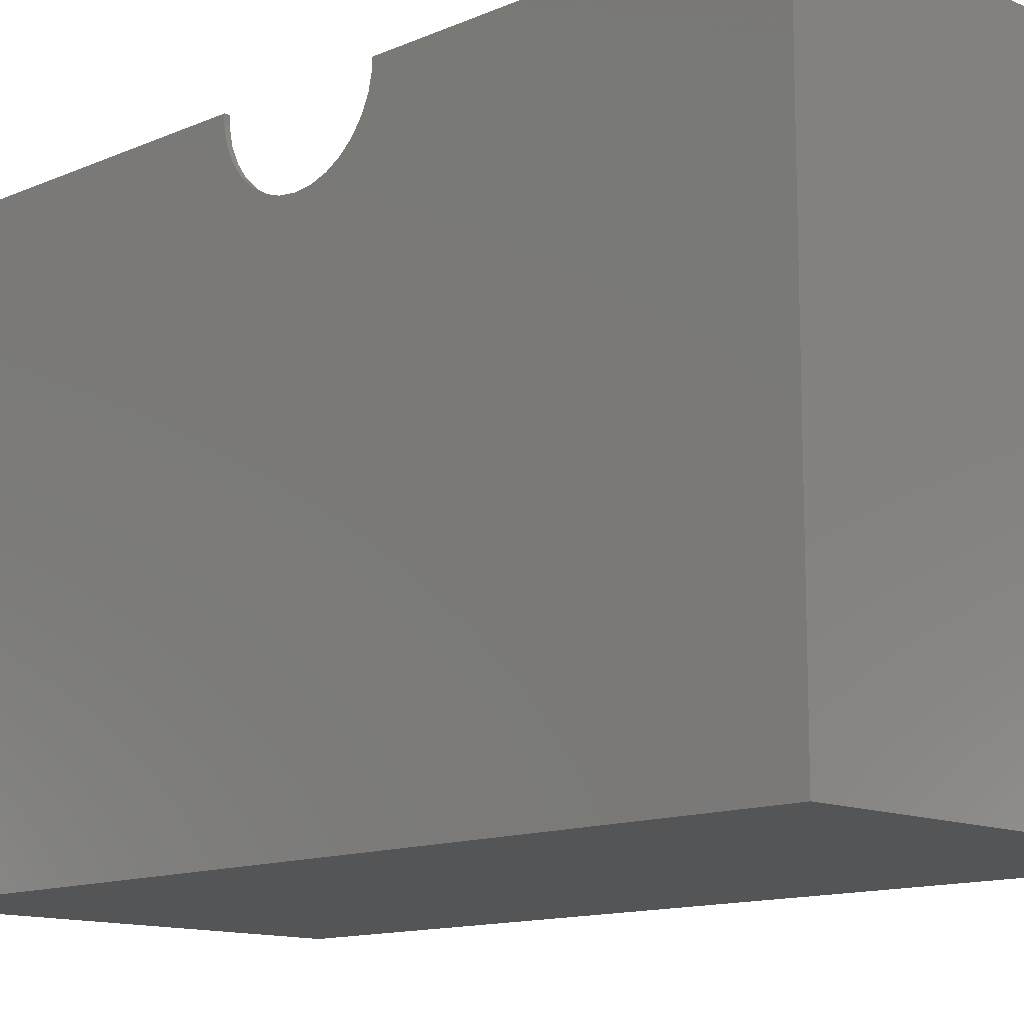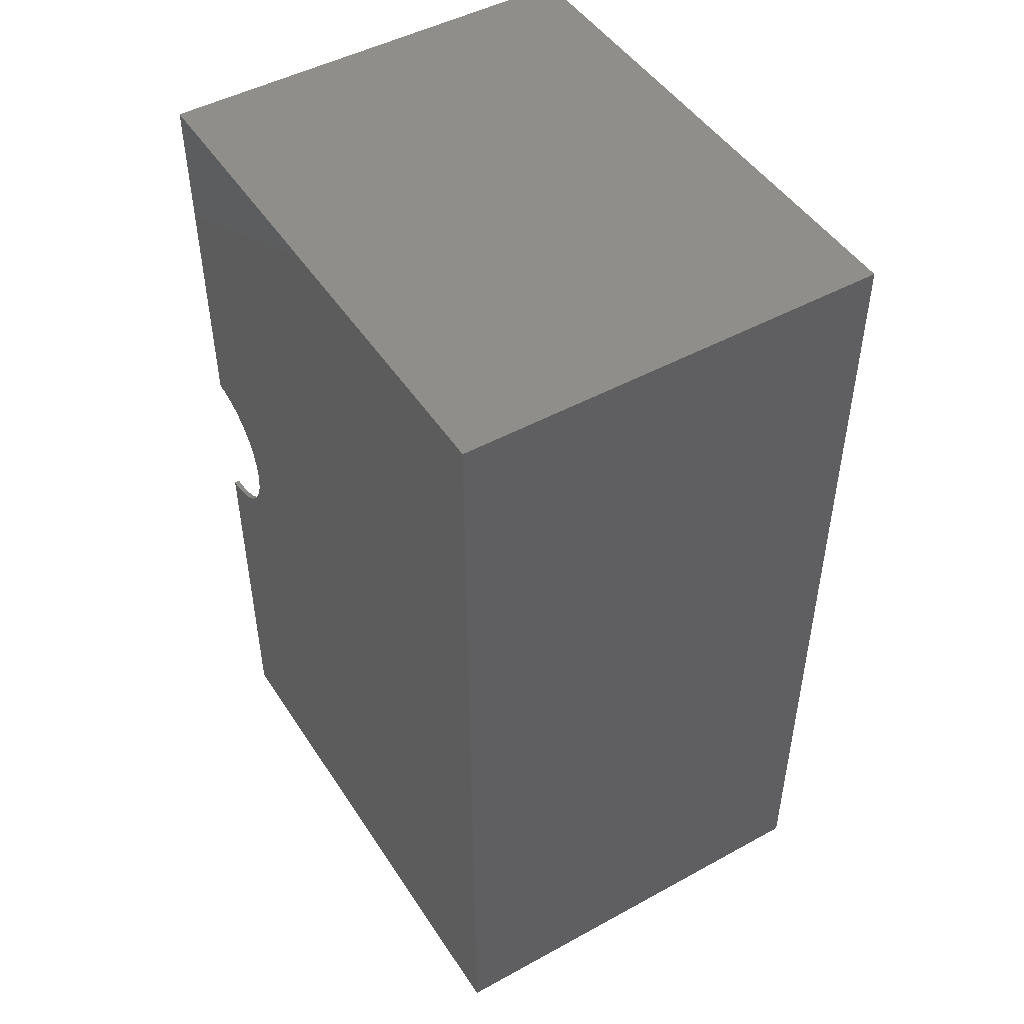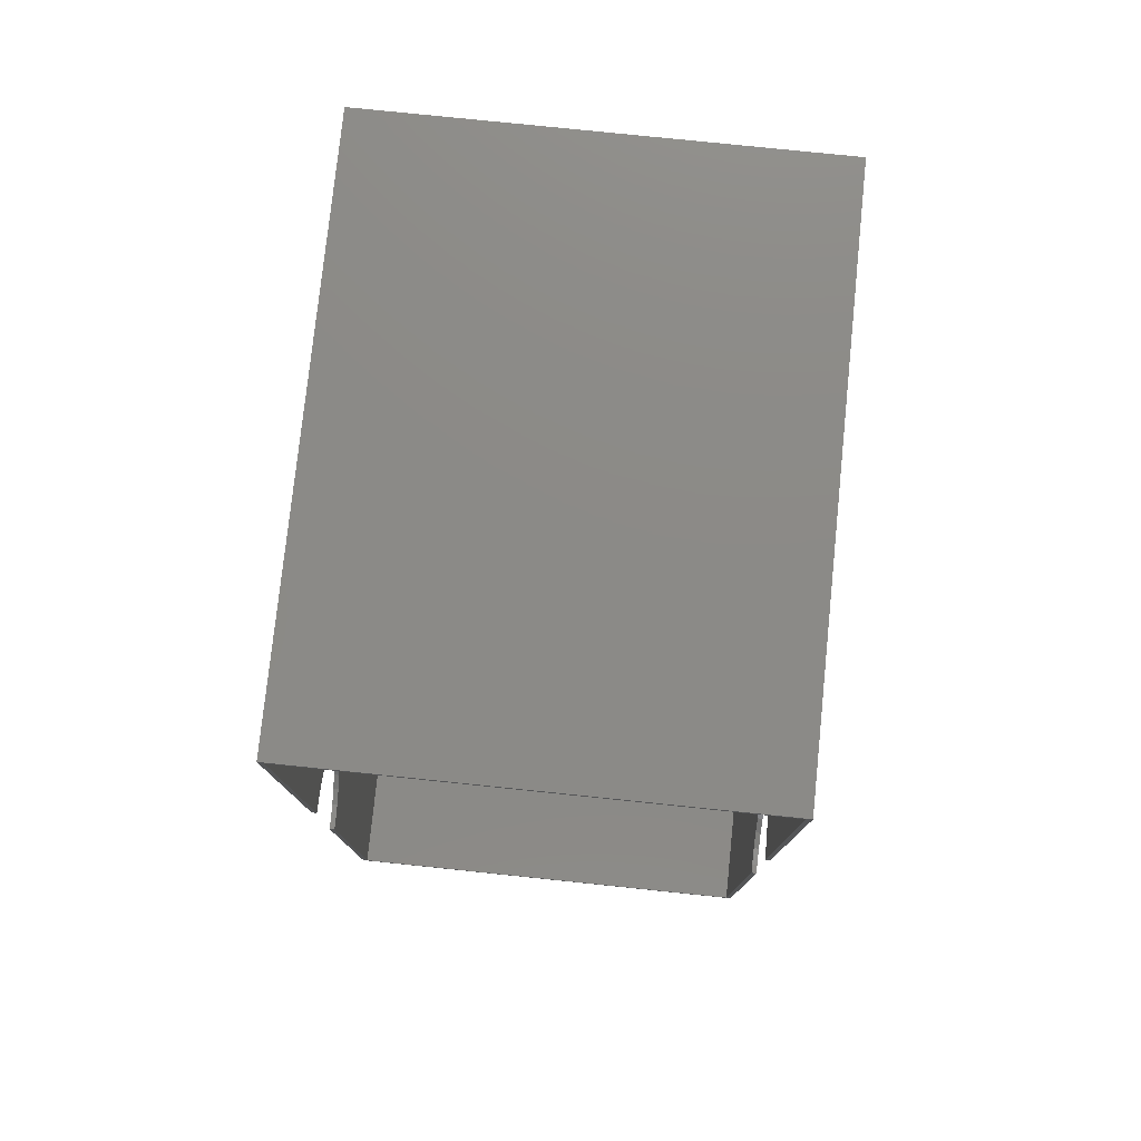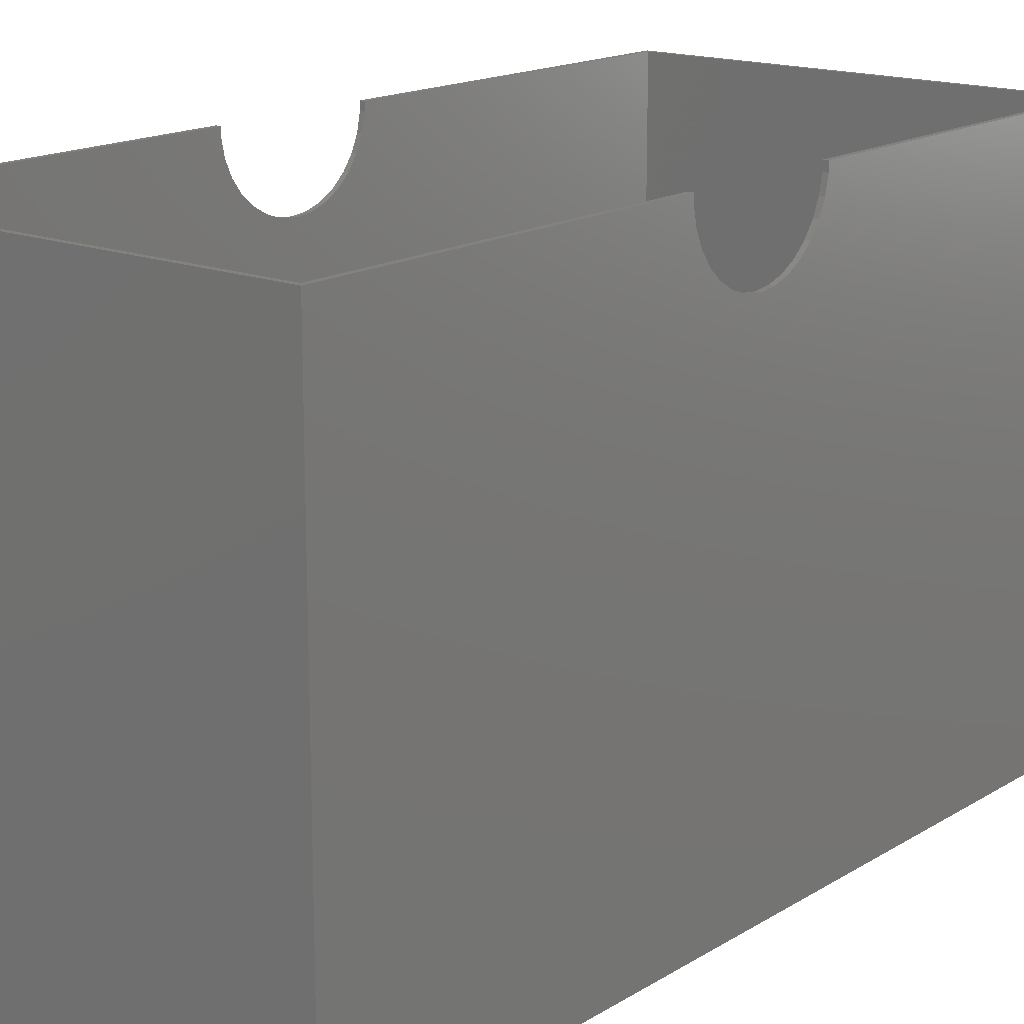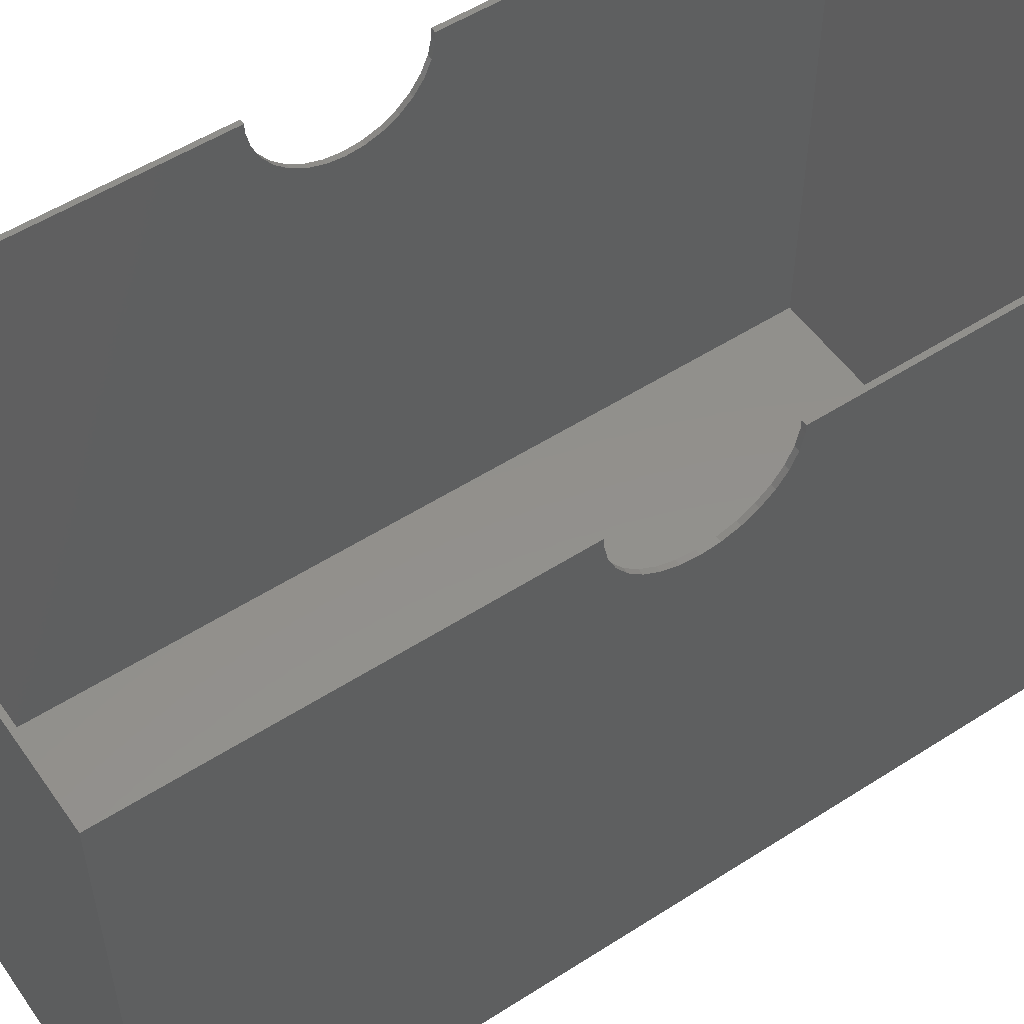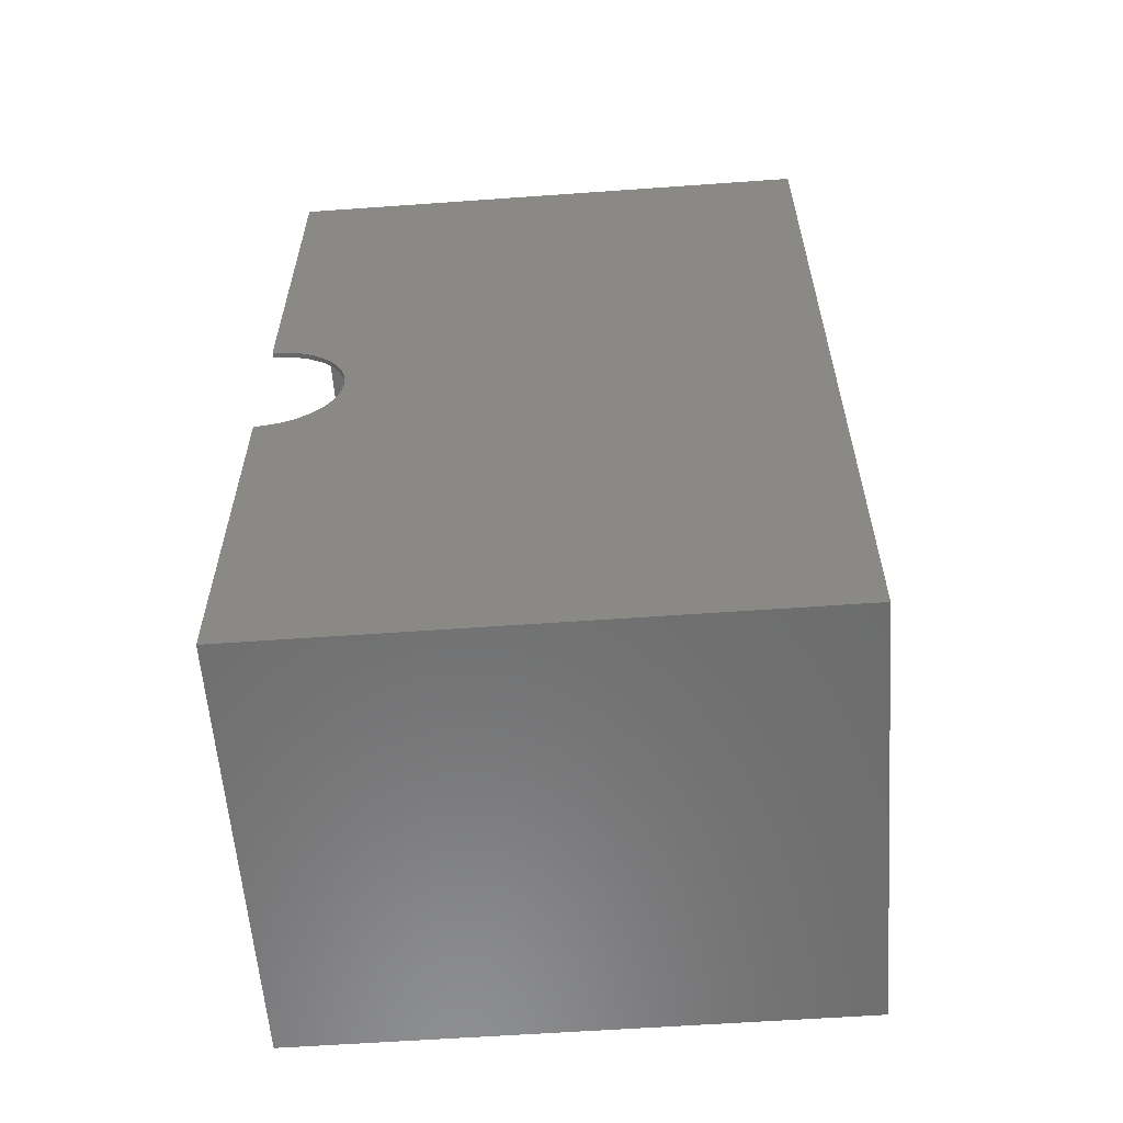
<metadata>
{"format":"stl","ext":"stl","renderer":"f3d","projection":"perspective","resolution":1024,"background":"white","views":[{"elev":-12.8,"azim":-45.3,"up":"+Z"},{"elev":47.6,"azim":148.4,"up":"+Y"},{"elev":77.7,"azim":5.9,"up":"+Y"},{"elev":16.4,"azim":39.2,"up":"+Z"},{"elev":53.5,"azim":-124.4,"up":"+Z"},{"elev":-58.8,"azim":94.2,"up":"+Y"}]}
</metadata>
<code>
# stl→obj: 84 verts, 164 faces
v 0 96.32 93.52
v 0 170.3 103.6
v 0 170.3 0
v 0 99.44 98.92
v 0 100.1 102
v 0 98.16 96.06
v 0 93.99 91.42
v 0 91.27 89.86
v 0 88.29 88.89
v 0 85.17 88.56
v 0 0 0
v 0 82.05 88.89
v 0 79.07 89.86
v 0 76.35 91.42
v 0 74.02 93.52
v 0 0 103.6
v 0 72.18 96.06
v 0 70.9 98.92
v 0 70.25 102
v 0 70.25 103.6
v 0 100.1 103.6
v 0.96 70.25 103.6
v 0.96 0.96 103.6
v 80.88 0.96 103.6
v 81.84 70.25 103.6
v 80.88 70.25 103.6
v 81.84 0 103.6
v 81.84 170.3 103.6
v 80.88 169.4 103.6
v 81.84 100.1 103.6
v 0.96 169.4 103.6
v 0.96 100.1 103.6
v 80.88 100.1 103.6
v 81.84 70.25 102
v 81.84 100.1 102
v 81.84 99.44 98.92
v 81.84 98.16 96.06
v 81.84 96.32 93.52
v 81.84 170.3 0
v 81.84 93.99 91.42
v 81.84 91.27 89.86
v 81.84 88.29 88.89
v 81.84 85.17 88.56
v 81.84 0 0
v 81.84 82.05 88.89
v 81.84 79.07 89.86
v 81.84 76.35 91.42
v 81.84 74.02 93.52
v 81.84 70.9 98.92
v 81.84 72.18 96.06
v 0.96 70.25 102
v 0.96 100.1 102
v 0.96 99.44 98.92
v 0.96 98.16 96.06
v 0.96 96.32 93.52
v 0.96 169.4 0.96
v 0.96 93.99 91.42
v 0.96 91.27 89.86
v 0.96 88.29 88.89
v 0.96 85.17 88.56
v 0.96 0.96 0.96
v 0.96 82.05 88.89
v 0.96 79.07 89.86
v 0.96 76.35 91.42
v 0.96 74.02 93.52
v 0.96 70.9 98.92
v 0.96 72.18 96.06
v 80.88 96.32 93.52
v 80.88 169.4 0.96
v 80.88 99.44 98.92
v 80.88 100.1 102
v 80.88 98.16 96.06
v 80.88 93.99 91.42
v 80.88 91.27 89.86
v 80.88 88.29 88.89
v 80.88 85.17 88.56
v 80.88 0.96 0.96
v 80.88 82.05 88.89
v 80.88 79.07 89.86
v 80.88 76.35 91.42
v 80.88 74.02 93.52
v 80.88 72.18 96.06
v 80.88 70.9 98.92
v 80.88 70.25 102
f 1 2 3
f 2 4 5
f 2 6 4
f 2 1 6
f 3 7 1
f 3 8 7
f 3 9 8
f 3 10 9
f 11 10 3
f 10 11 12
f 12 11 13
f 13 11 14
f 14 11 15
f 16 15 11
f 15 16 17
f 17 16 18
f 18 16 19
f 19 16 20
f 2 5 21
f 22 20 23
f 24 25 26
f 25 24 27
f 23 27 24
f 23 16 27
f 16 23 20
f 28 29 30
f 28 31 29
f 2 31 28
f 21 31 2
f 31 21 32
f 30 29 33
f 25 27 34
f 35 28 30
f 36 28 35
f 37 28 36
f 38 28 37
f 28 38 39
f 40 39 38
f 41 39 40
f 42 39 41
f 43 39 42
f 44 43 45
f 44 45 46
f 44 46 47
f 44 47 48
f 27 49 34
f 27 50 49
f 27 48 50
f 44 48 27
f 43 44 39
f 11 39 44
f 39 11 3
f 11 27 16
f 27 11 44
f 39 2 28
f 2 39 3
f 22 23 51
f 52 31 32
f 53 31 52
f 54 31 53
f 55 31 54
f 31 55 56
f 57 56 55
f 58 56 57
f 59 56 58
f 60 56 59
f 61 60 62
f 61 62 63
f 61 63 64
f 61 64 65
f 23 66 51
f 23 67 66
f 23 65 67
f 61 65 23
f 60 61 56
f 68 29 69
f 29 70 71
f 29 72 70
f 29 68 72
f 69 73 68
f 69 74 73
f 69 75 74
f 69 76 75
f 77 76 69
f 76 77 78
f 78 77 79
f 79 77 80
f 80 77 81
f 24 81 77
f 81 24 82
f 82 24 83
f 83 24 84
f 84 24 26
f 29 71 33
f 56 77 69
f 77 56 61
f 77 23 24
f 23 77 61
f 56 29 31
f 29 56 69
f 9 60 59
f 60 9 10
f 75 43 42
f 43 75 76
f 66 19 51
f 19 66 18
f 49 84 34
f 84 49 83
f 1 54 6
f 54 1 55
f 68 37 72
f 37 68 38
f 1 57 55
f 57 1 7
f 68 40 38
f 40 68 73
f 5 32 21
f 32 5 52
f 71 30 33
f 30 71 35
f 6 53 4
f 53 6 54
f 72 36 70
f 36 72 37
f 8 59 58
f 59 8 9
f 74 42 41
f 42 74 75
f 12 63 62
f 63 12 13
f 78 46 45
f 46 78 79
f 4 52 5
f 52 4 53
f 70 35 71
f 35 70 36
f 7 58 57
f 58 7 8
f 73 41 40
f 41 73 74
f 13 64 63
f 64 13 14
f 79 47 46
f 47 79 80
f 67 18 66
f 18 67 17
f 50 83 49
f 83 50 82
f 14 65 64
f 65 14 15
f 80 48 47
f 48 80 81
f 10 62 60
f 62 10 12
f 76 45 43
f 45 76 78
f 65 17 67
f 17 65 15
f 48 82 50
f 82 48 81
f 51 20 22
f 20 51 19
f 34 26 25
f 26 34 84

</code>
